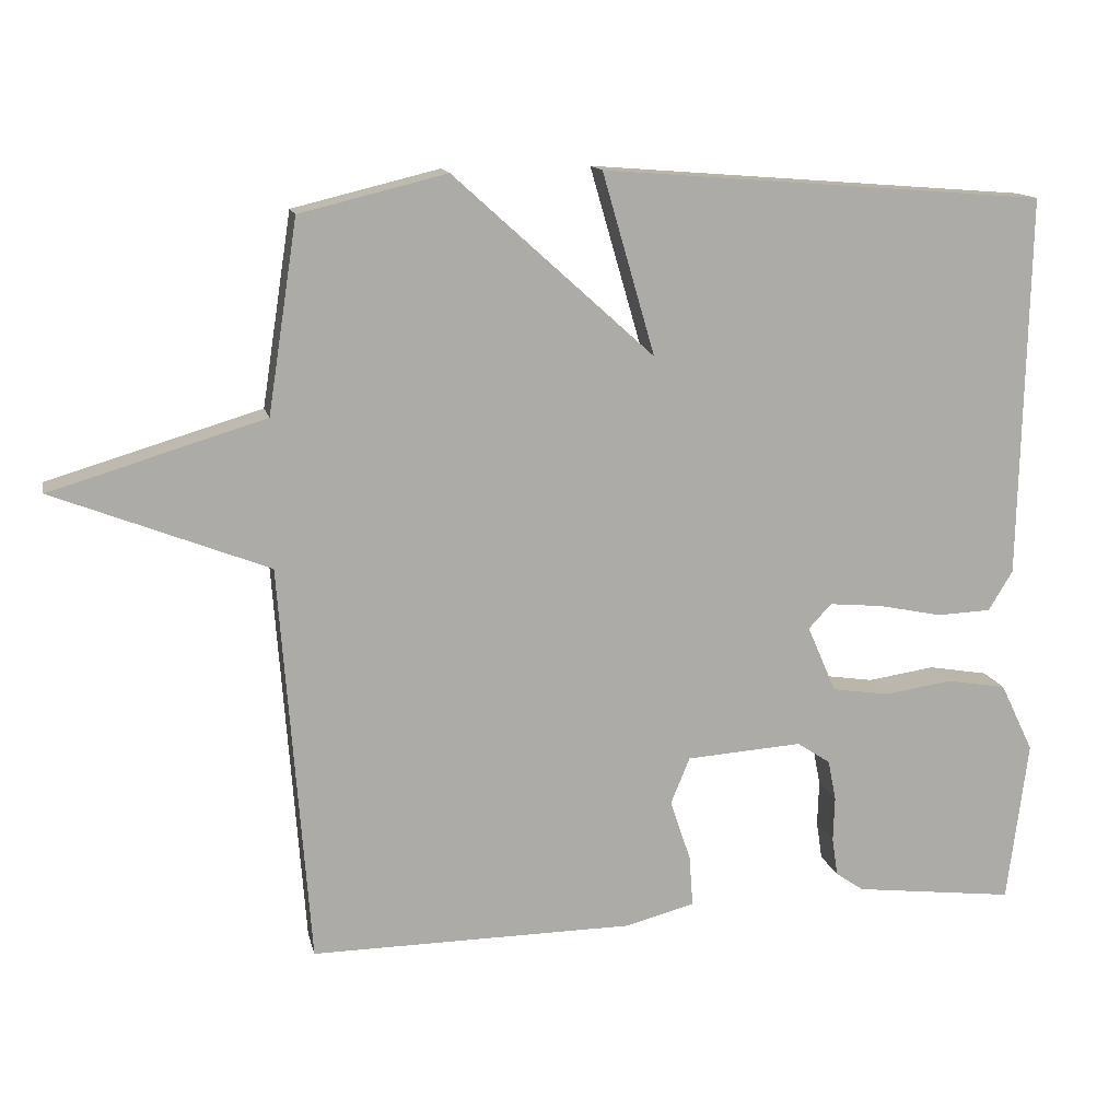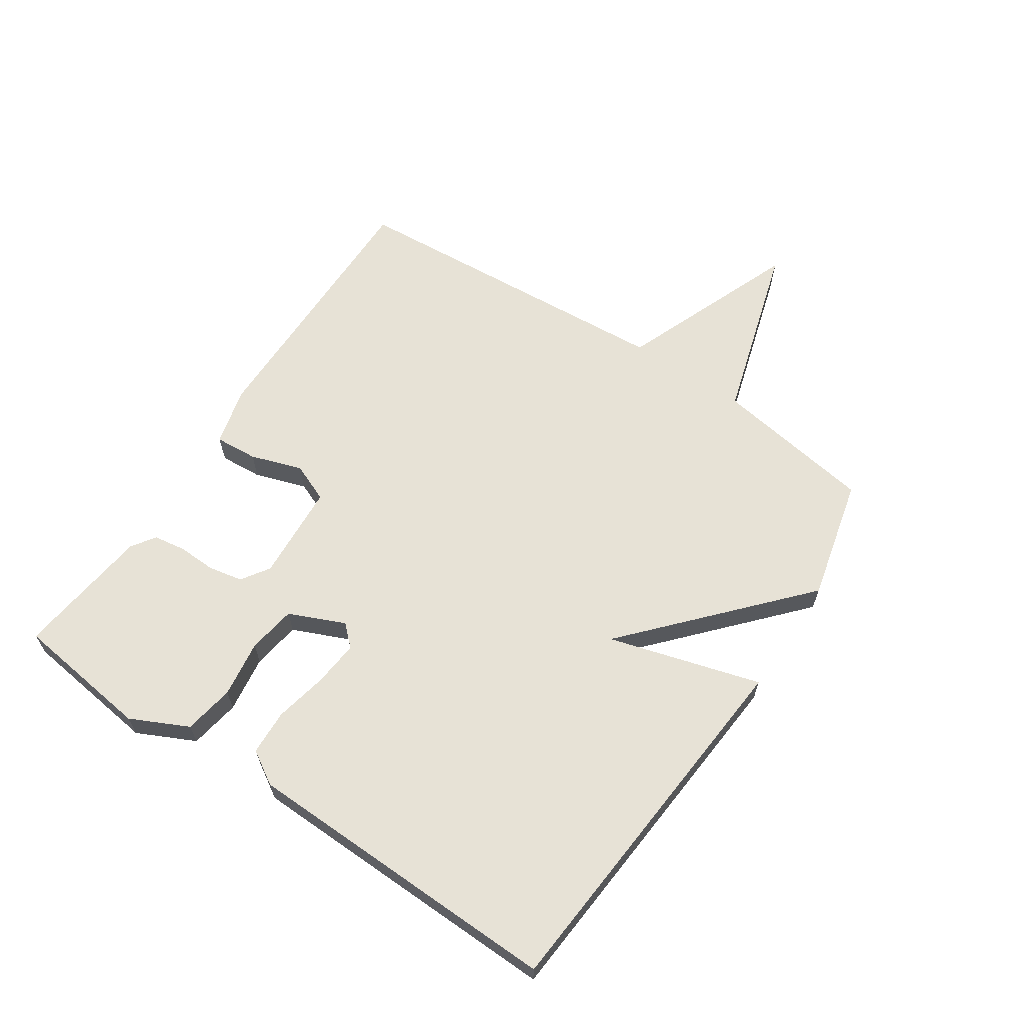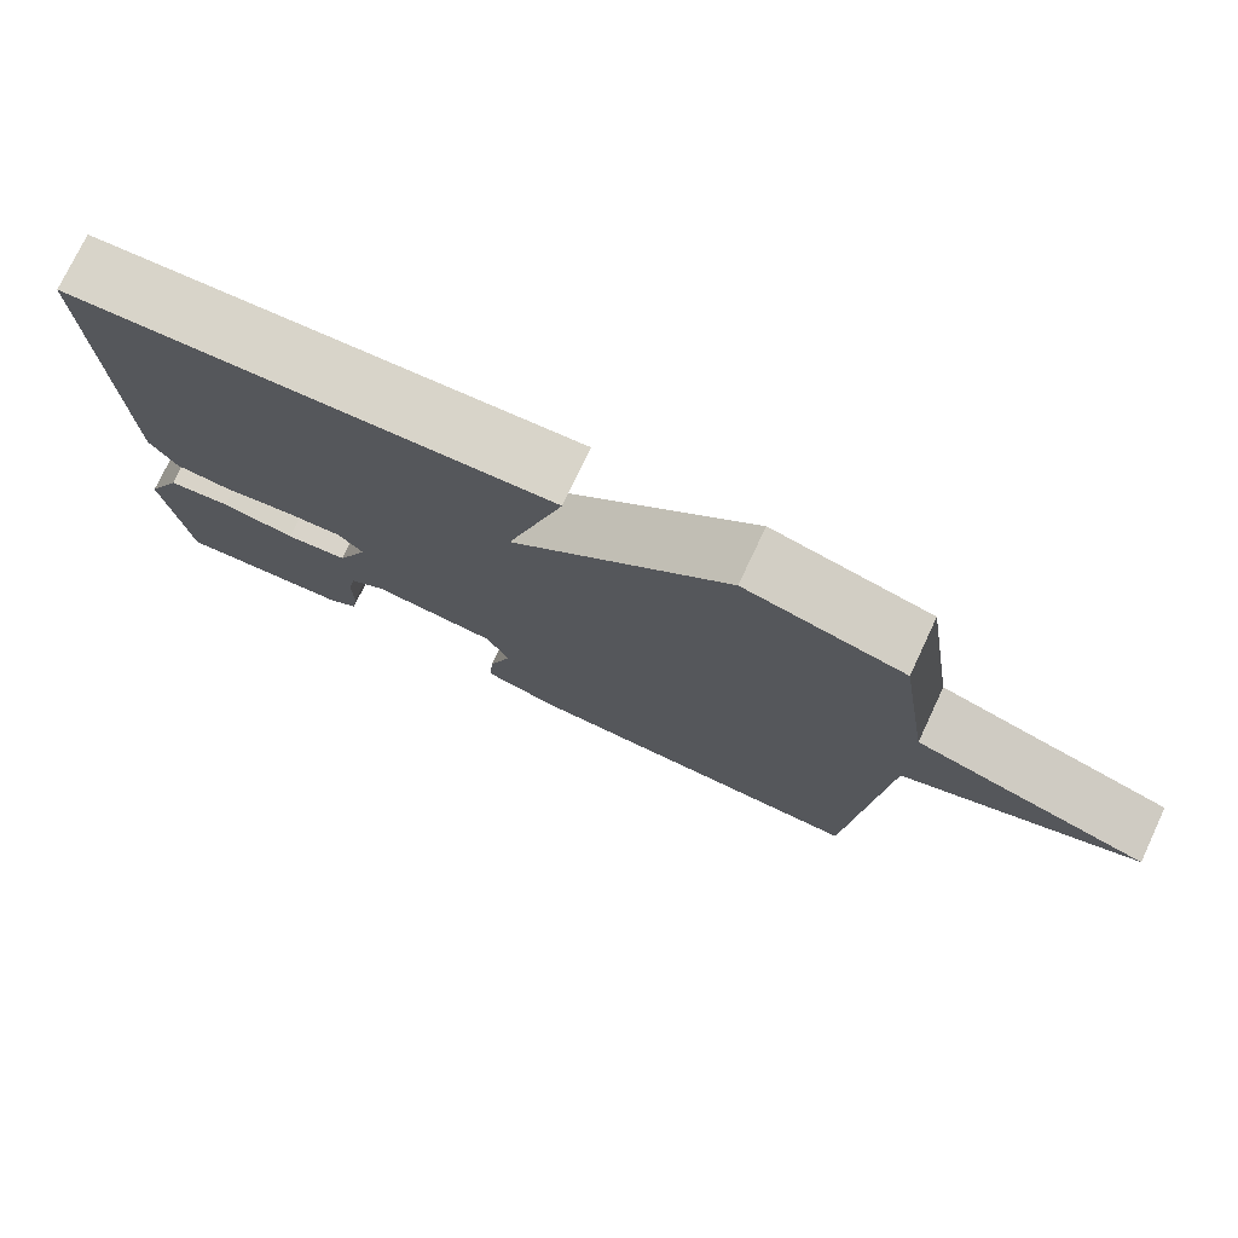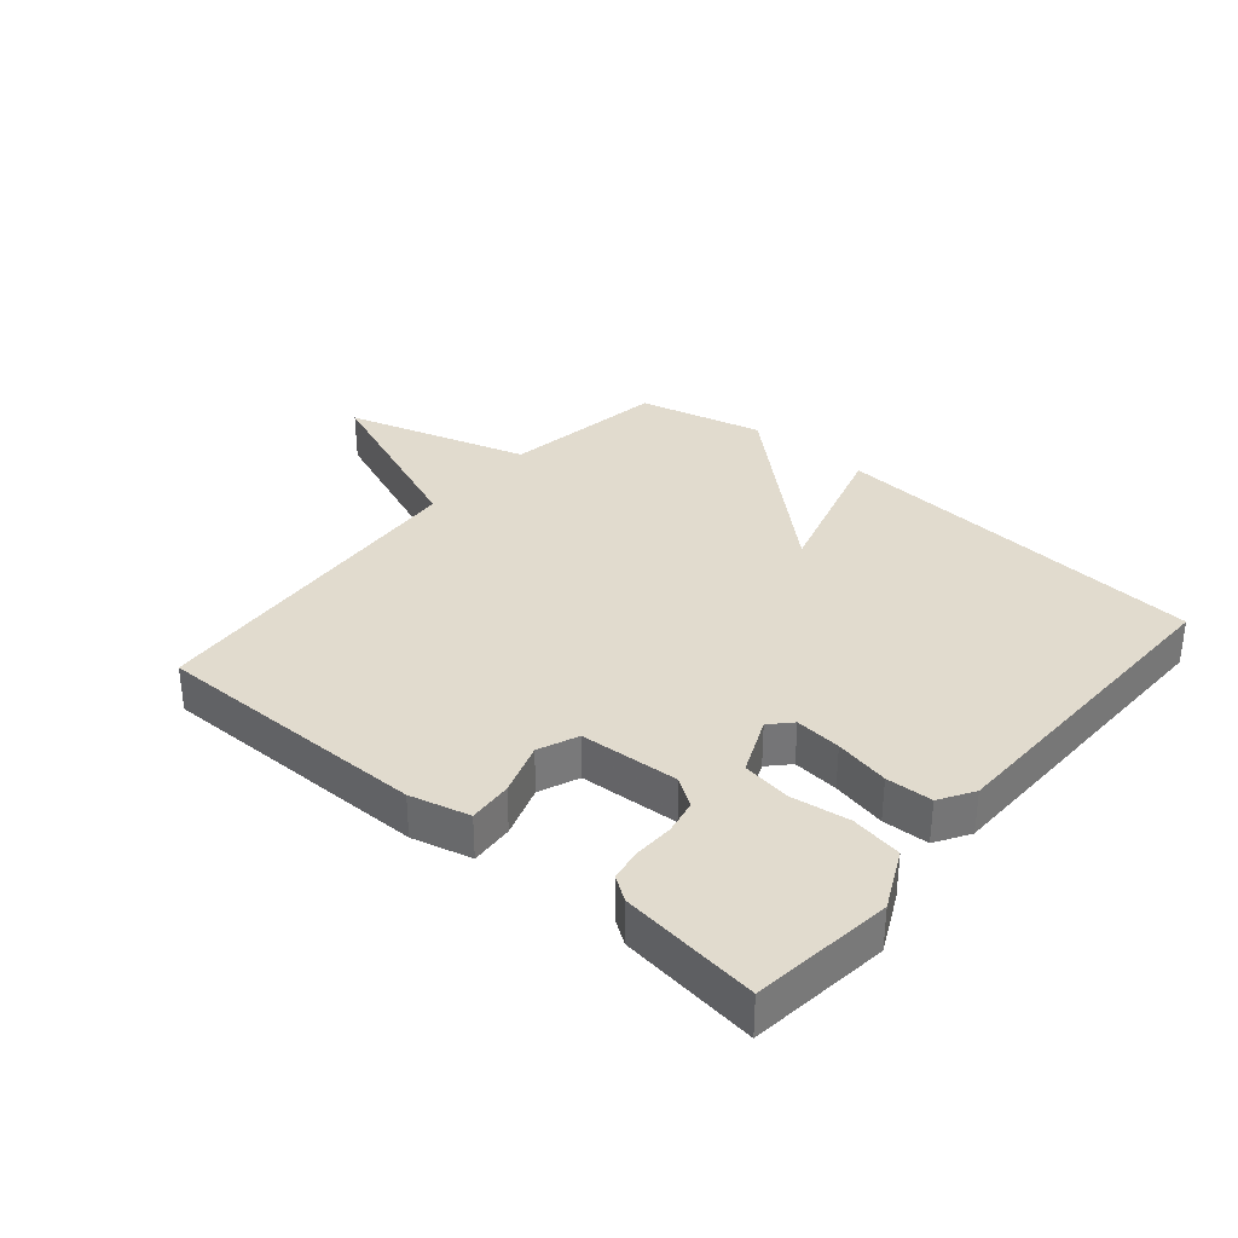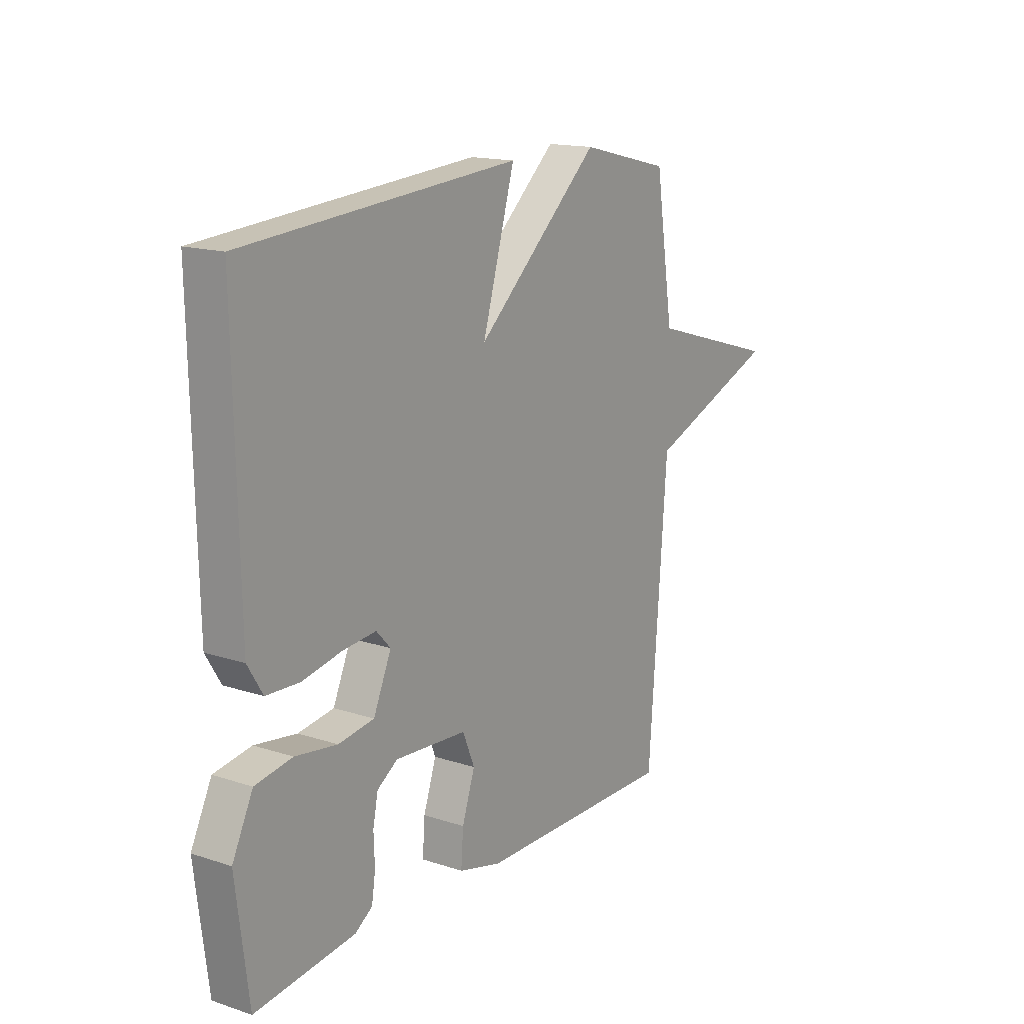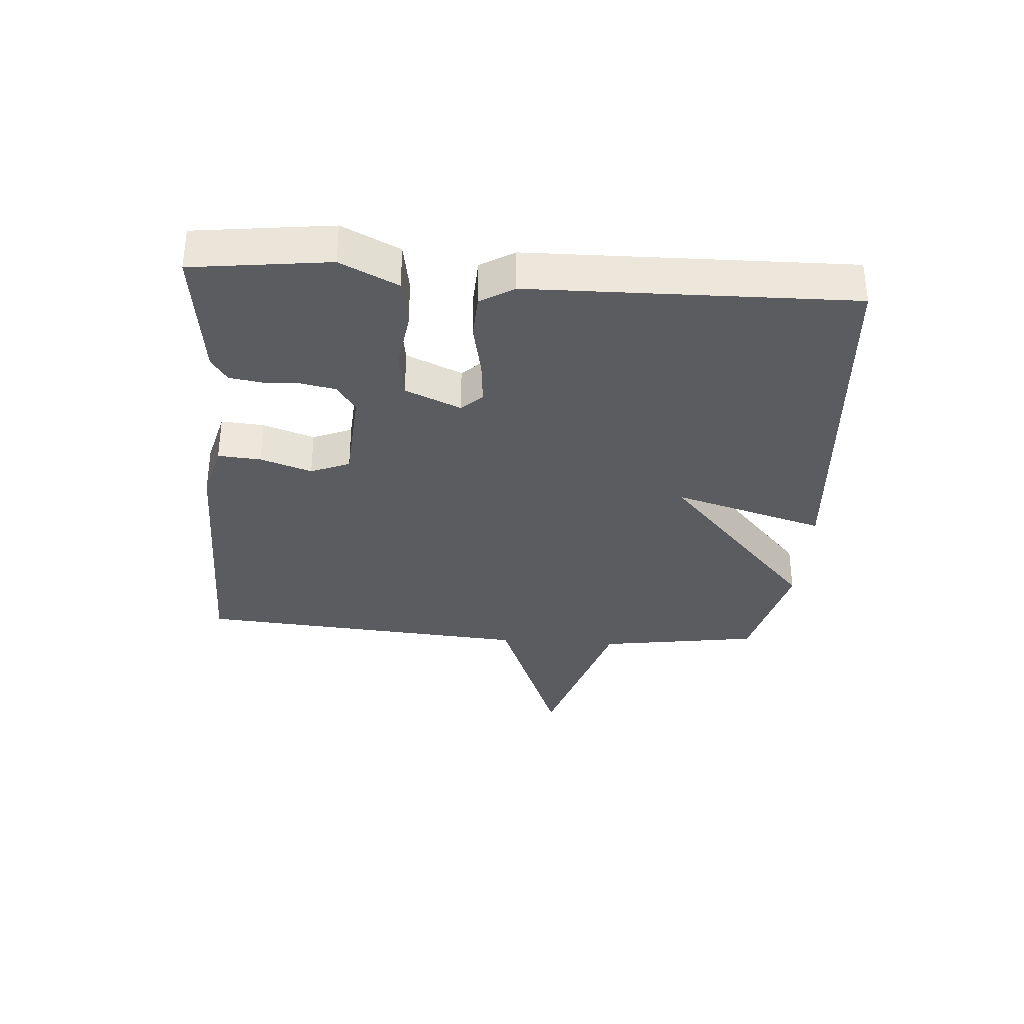
<metadata>
{"format":"obj","ext":"obj","renderer":"f3d","projection":"perspective","resolution":1024,"background":"white","views":[{"elev":13.8,"azim":167.5,"up":"+Z"},{"elev":63.7,"azim":-56.2,"up":"+Y"},{"elev":75.9,"azim":25.2,"up":"+Z"},{"elev":33.8,"azim":-139.6,"up":"+Y"},{"elev":15.7,"azim":-55.6,"up":"+Z"},{"elev":-33.6,"azim":-94.3,"up":"+Y"}]}
</metadata>
<code>
v 0.5 0.07 -0.5
v 0.062 0.07 -0.498
v -0.032 0.07 -0.474
v -0.027 0.07 -0.405
v 0.001 0.07 -0.322
v -0.025 0.07 -0.259
v -0.182 0.07 -0.249
v -0.227 0.07 -0.279
v -0.238 0.07 -0.334
v -0.236 0.07 -0.395
v -0.244 0.07 -0.447
v -0.282 0.07 -0.473
v -0.5 0.07 -0.5
v -0.528 0.07 -0.279
v -0.483 0.07 -0.186
v -0.402 0.07 -0.172
v -0.31 0.07 -0.185
v -0.232 0.07 -0.173
v -0.193 0.07 -0.083
v -0.224 0.07 -0.05
v -0.297 0.07 -0.057
v -0.383 0.07 -0.075
v -0.456 0.07 -0.072
v -0.489 0.07 -0.018
v -0.5 0.07 0.5
v 0.102 0.07 0.548
v 0.031 0.07 0.303
v 0.302 0.07 0.548
v 0.5 0.07 0.5
v 0.54 0.07 0.241
v 0.829 0.07 0.155
v 0.54 0.07 0.041
v 0.5 0 -0.5
v 0.062 0 -0.498
v -0.032 0 -0.474
v -0.027 0 -0.405
v 0.001 0 -0.322
v -0.025 0 -0.259
v -0.182 0 -0.249
v -0.227 0 -0.279
v -0.238 0 -0.334
v -0.236 0 -0.395
v -0.244 0 -0.447
v -0.282 0 -0.473
v -0.5 0 -0.5
v -0.528 0 -0.279
v -0.483 0 -0.186
v -0.402 0 -0.172
v -0.31 0 -0.185
v -0.232 0 -0.173
v -0.193 0 -0.083
v -0.224 0 -0.05
v -0.297 0 -0.057
v -0.383 0 -0.075
v -0.456 0 -0.072
v -0.489 0 -0.018
v -0.5 0 0.5
v 0.102 0 0.548
v 0.031 0 0.303
v 0.302 0 0.548
v 0.5 0 0.5
v 0.54 0 0.241
v 0.829 0 0.155
v 0.54 0 0.041
f 30 31 32
f 32 1 2
f 30 32 2
f 29 30 2
f 28 29 2
f 27 28 2
f 25 26 27
f 24 25 27
f 23 24 27
f 22 23 27
f 21 22 27
f 20 21 27
f 19 20 27
f 18 19 27
f 15 16 17
f 14 15 17
f 13 14 17
f 12 13 17
f 11 12 17
f 10 11 17
f 9 10 17
f 8 9 17 18
f 7 8 18 27
f 2 3 4 5
f 27 2 5
f 27 5 6
f 6 7 27
f 64 63 62
f 34 33 64
f 34 64 62
f 34 62 61
f 34 61 60
f 34 60 59
f 59 58 57
f 59 57 56
f 59 56 55
f 59 55 54
f 59 54 53
f 59 53 52
f 59 52 51
f 59 51 50
f 49 48 47
f 49 47 46
f 49 46 45
f 49 45 44
f 49 44 43
f 49 43 42
f 49 42 41
f 50 49 41 40
f 59 50 40 39
f 37 36 35 34
f 37 34 59
f 38 37 59
f 59 39 38
f 1 33 34 2
f 2 34 35 3
f 3 35 36 4
f 4 36 37 5
f 5 37 38 6
f 6 38 39 7
f 7 39 40 8
f 8 40 41 9
f 9 41 42 10
f 10 42 43 11
f 11 43 44 12
f 12 44 45 13
f 13 45 46 14
f 14 46 47 15
f 15 47 48 16
f 16 48 49 17
f 17 49 50 18
f 18 50 51 19
f 19 51 52 20
f 20 52 53 21
f 21 53 54 22
f 22 54 55 23
f 23 55 56 24
f 24 56 57 25
f 25 57 58 26
f 26 58 59 27
f 27 59 60 28
f 28 60 61 29
f 29 61 62 30
f 30 62 63 31
f 31 63 64 32
f 32 64 33 1

</code>
